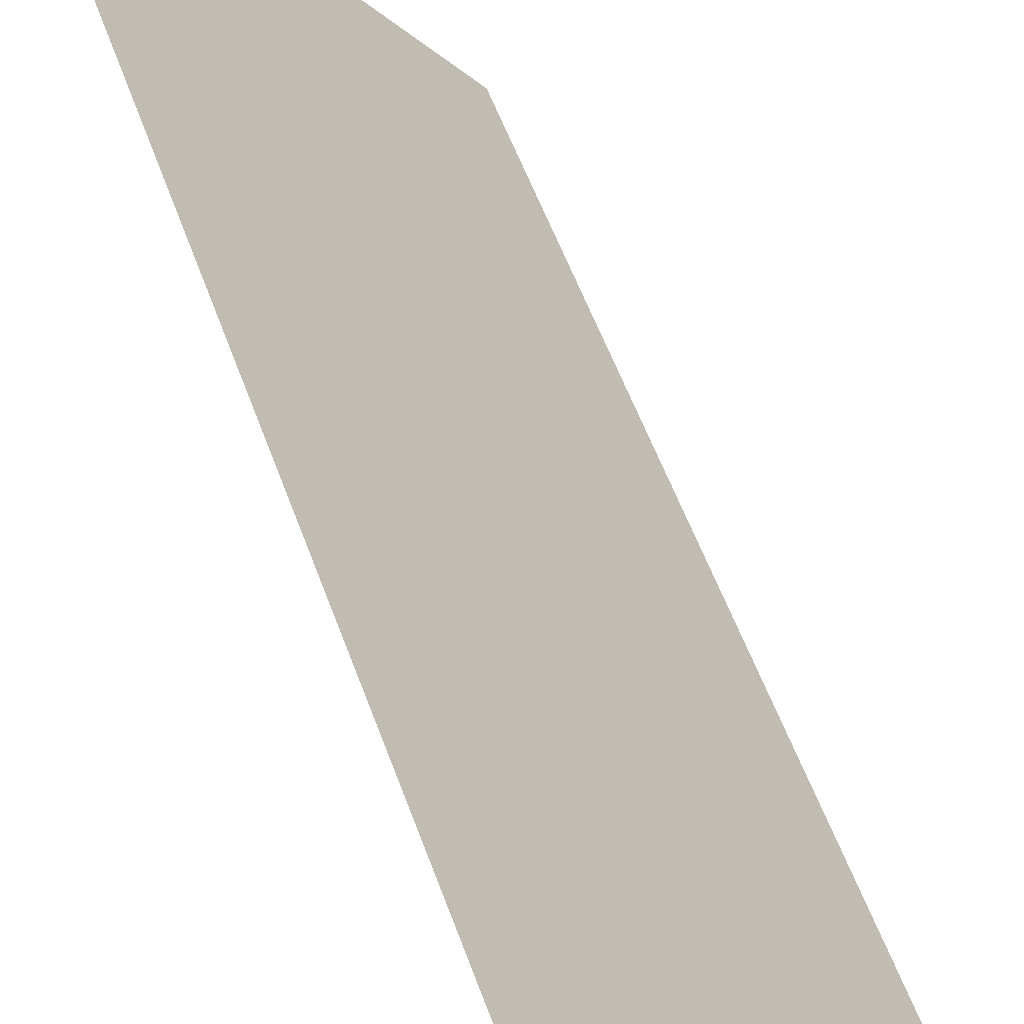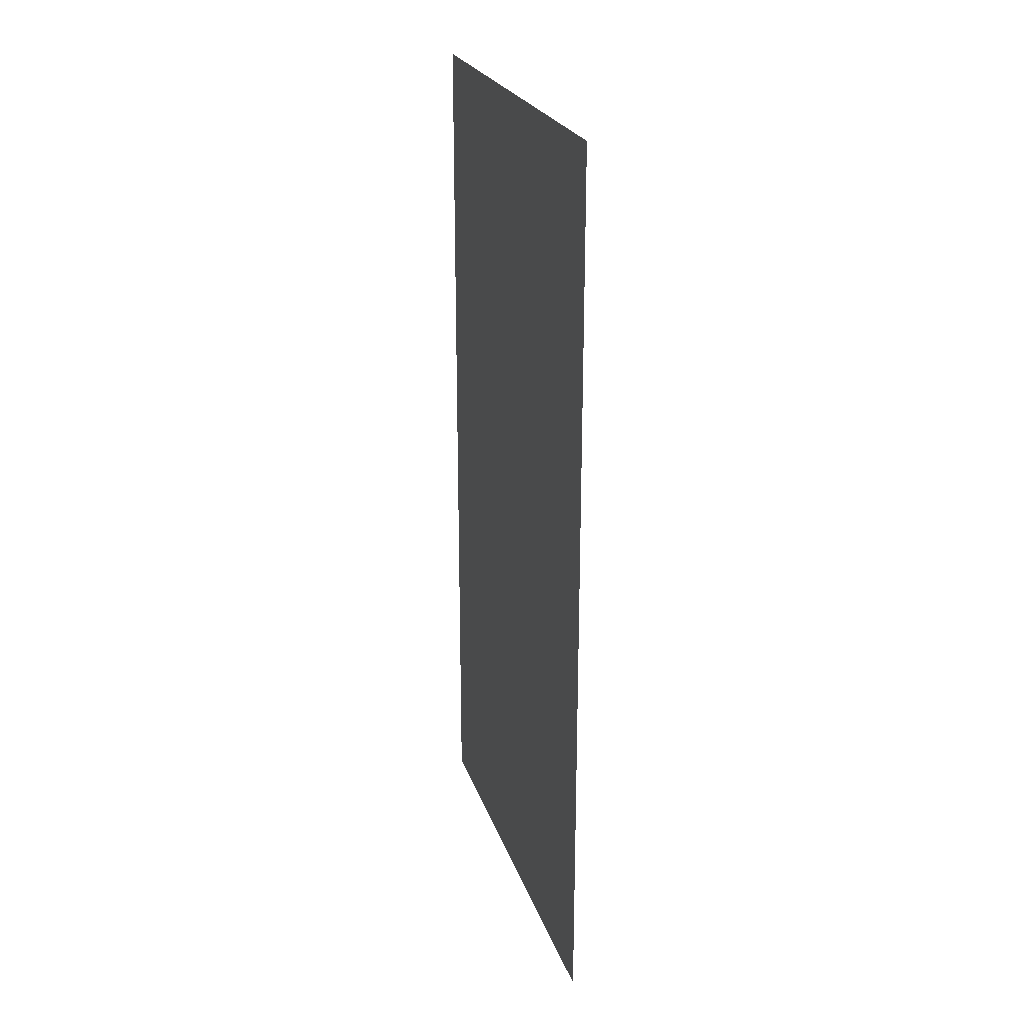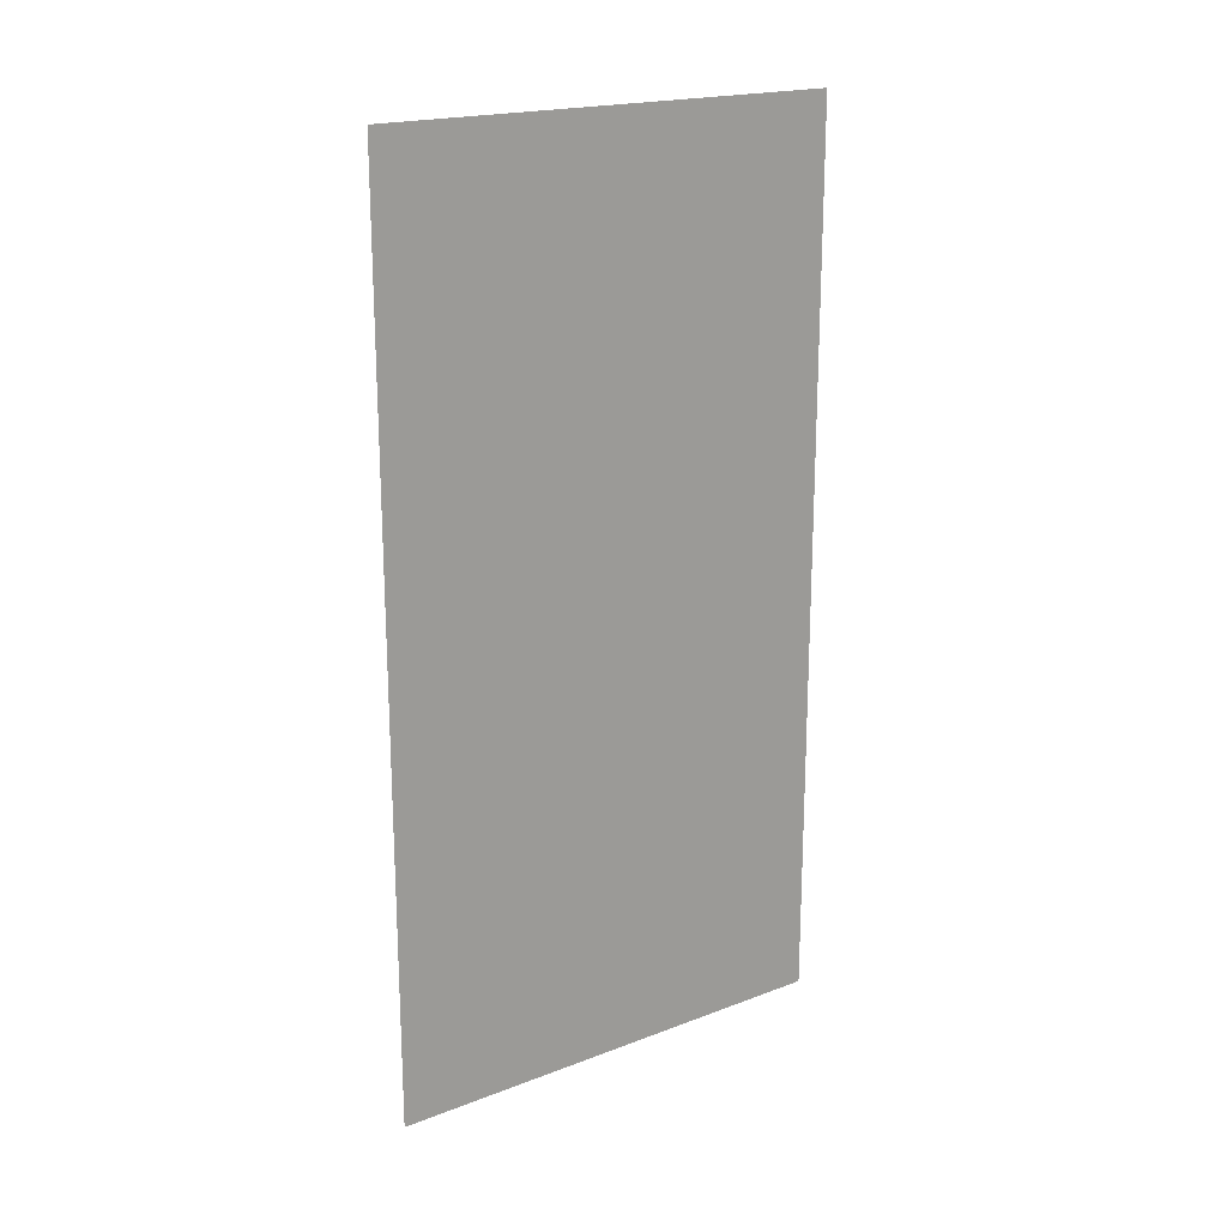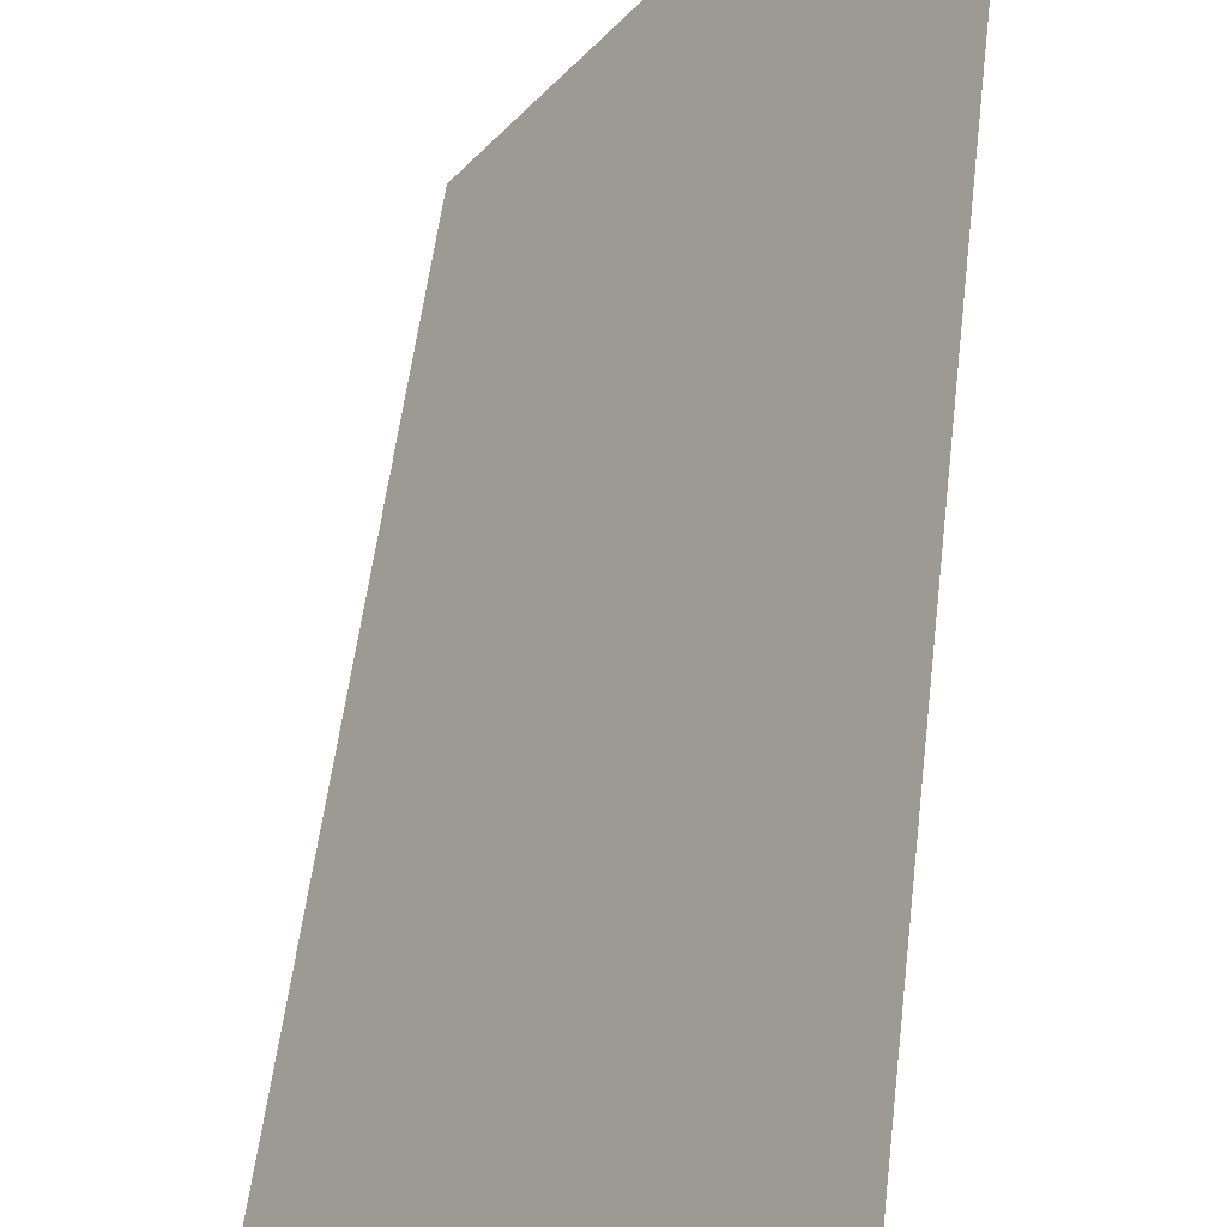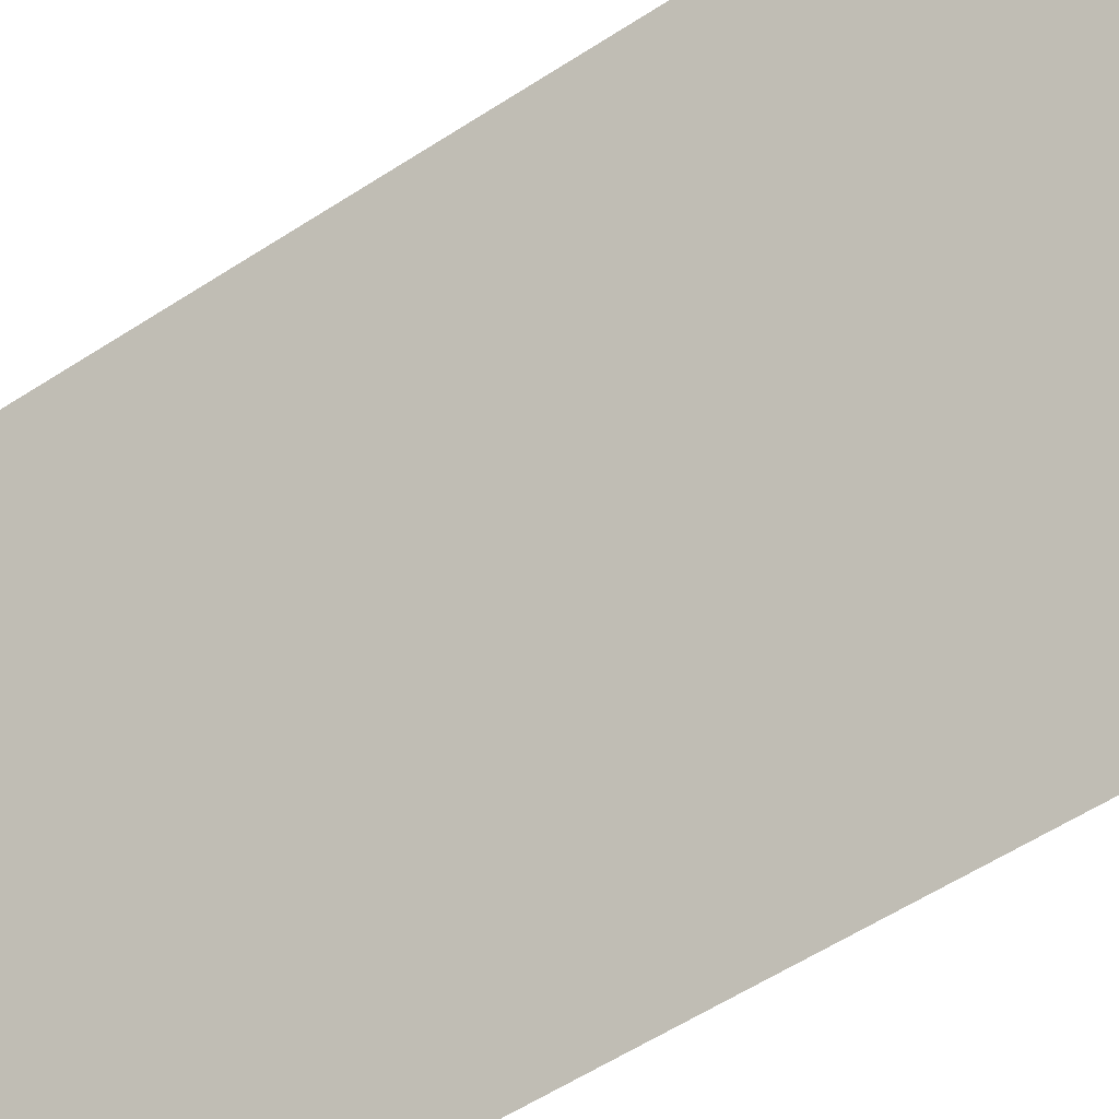
<metadata>
{"format":"obj","ext":"obj","renderer":"f3d","projection":"perspective","resolution":1024,"background":"white","views":[{"elev":53.7,"azim":160.8,"up":"+Z"},{"elev":23.6,"azim":-159.5,"up":"+Y"},{"elev":19.5,"azim":91.3,"up":"+Y"},{"elev":49.3,"azim":6.4,"up":"+Z"},{"elev":-57.9,"azim":123.9,"up":"+Z"}]}
</metadata>
<code>
o Door3
v -1.079 0.5 -0.1694
v -0.9241 0.5 0.03916
v -0.9241 0 0.03916
v -1.079 0 -0.1694
g Door3
f 1 2 3 4

</code>
